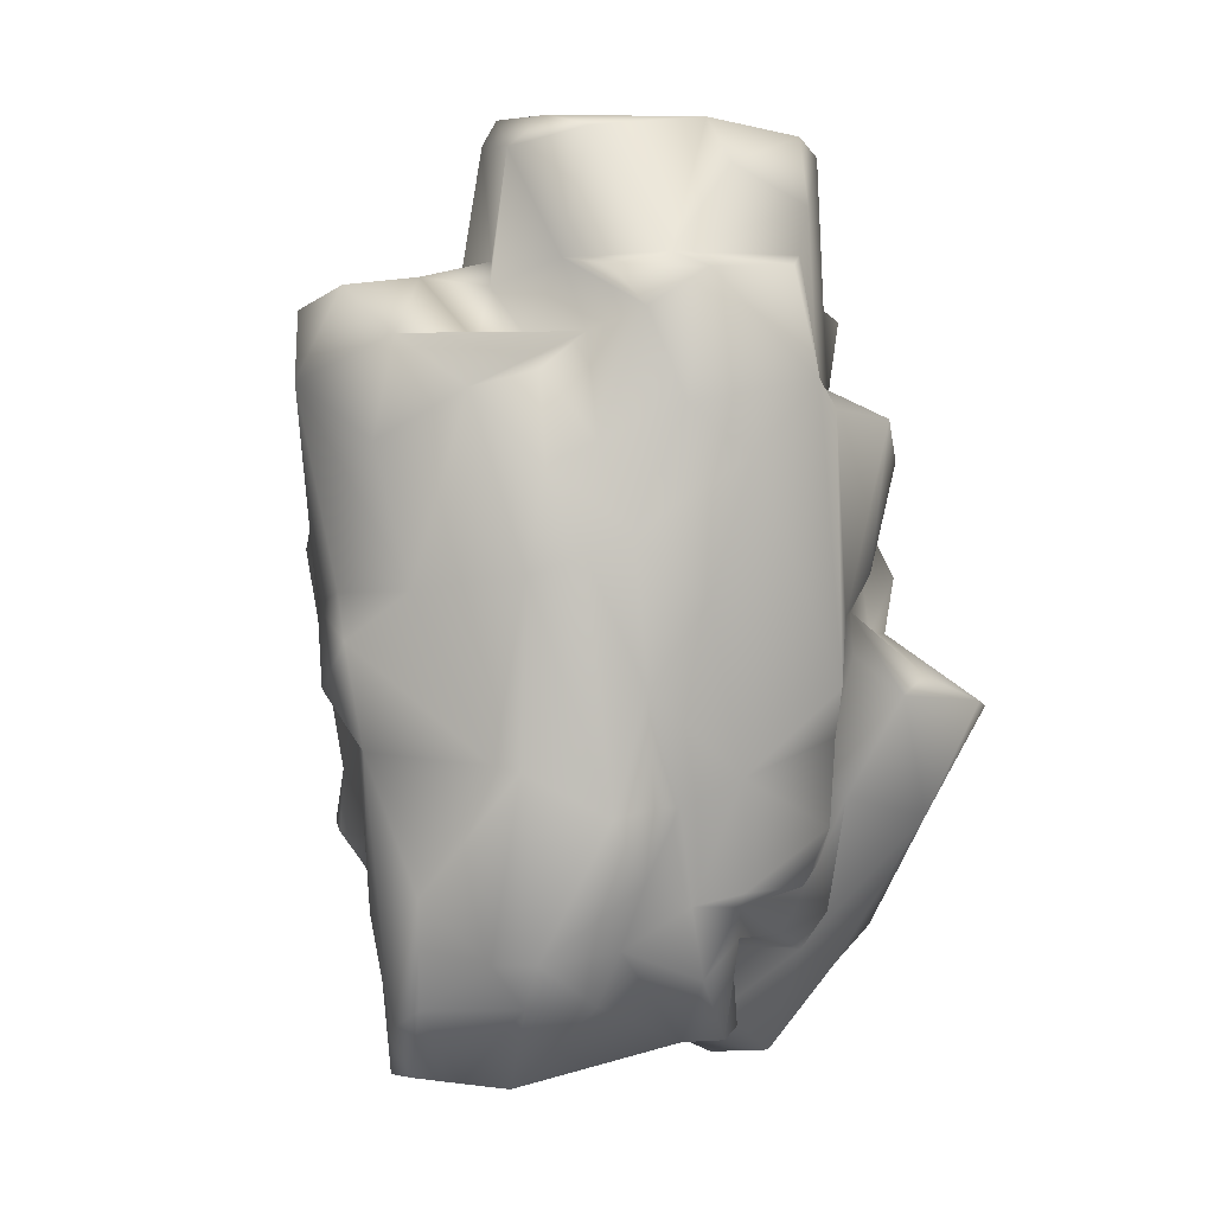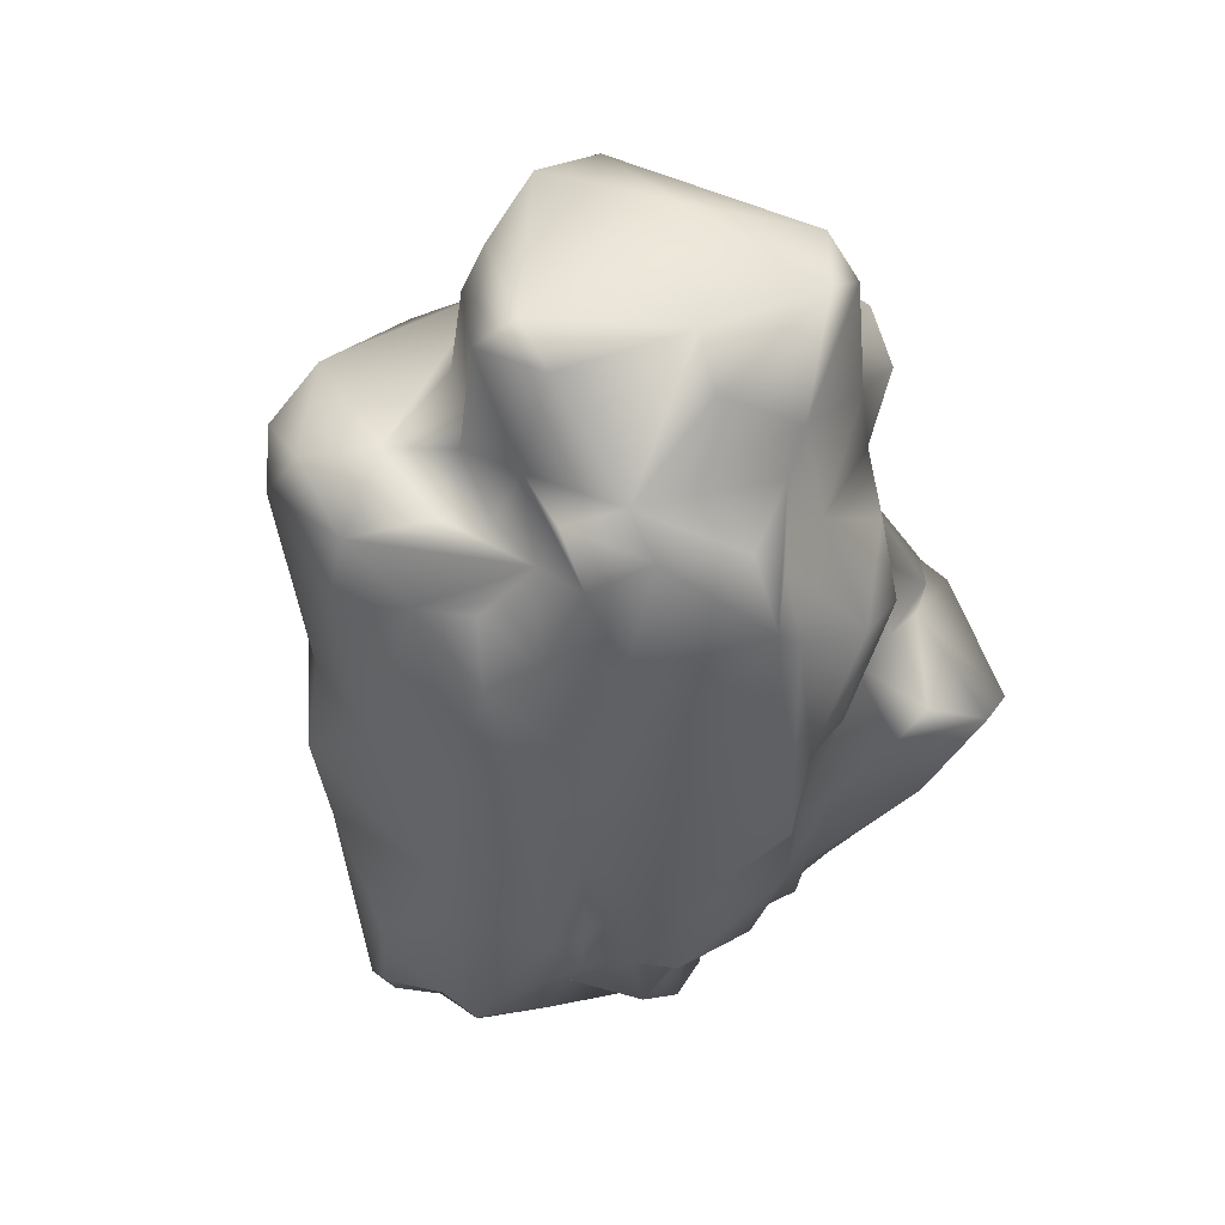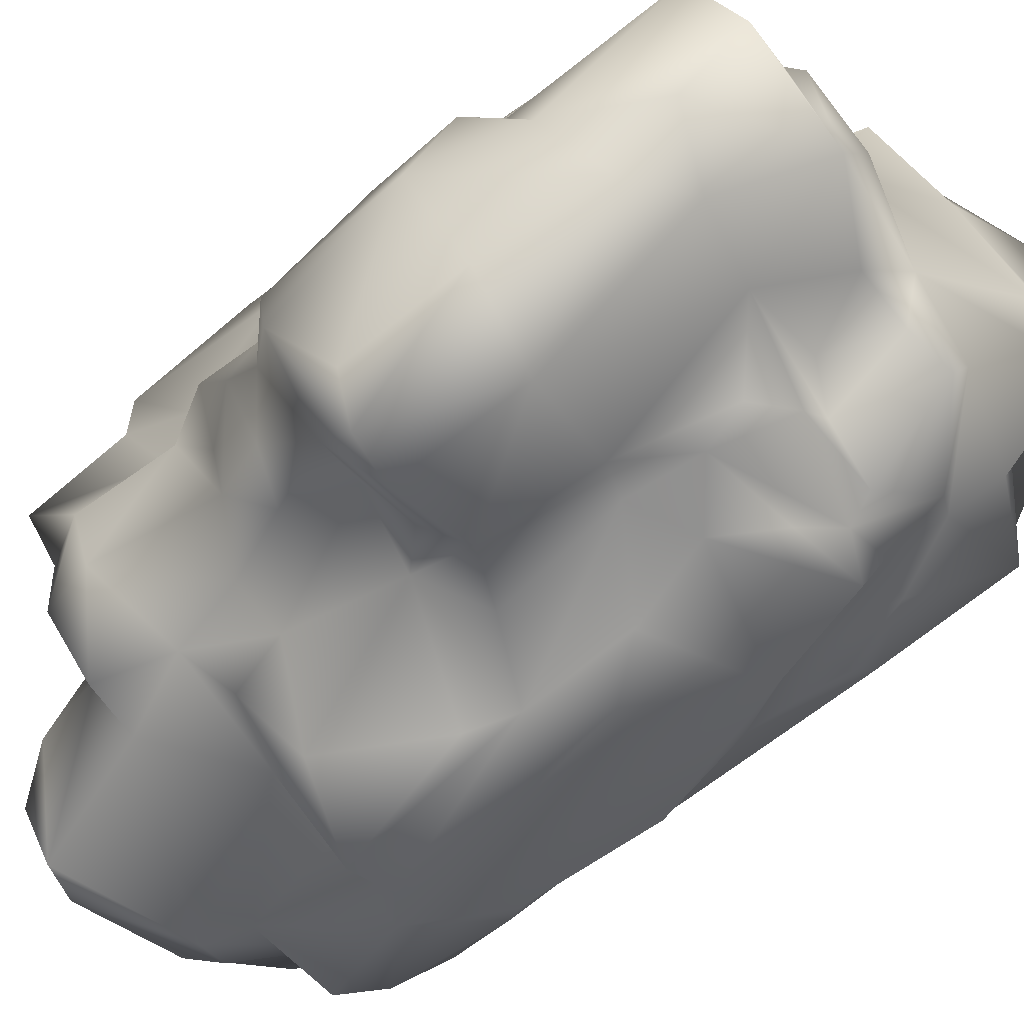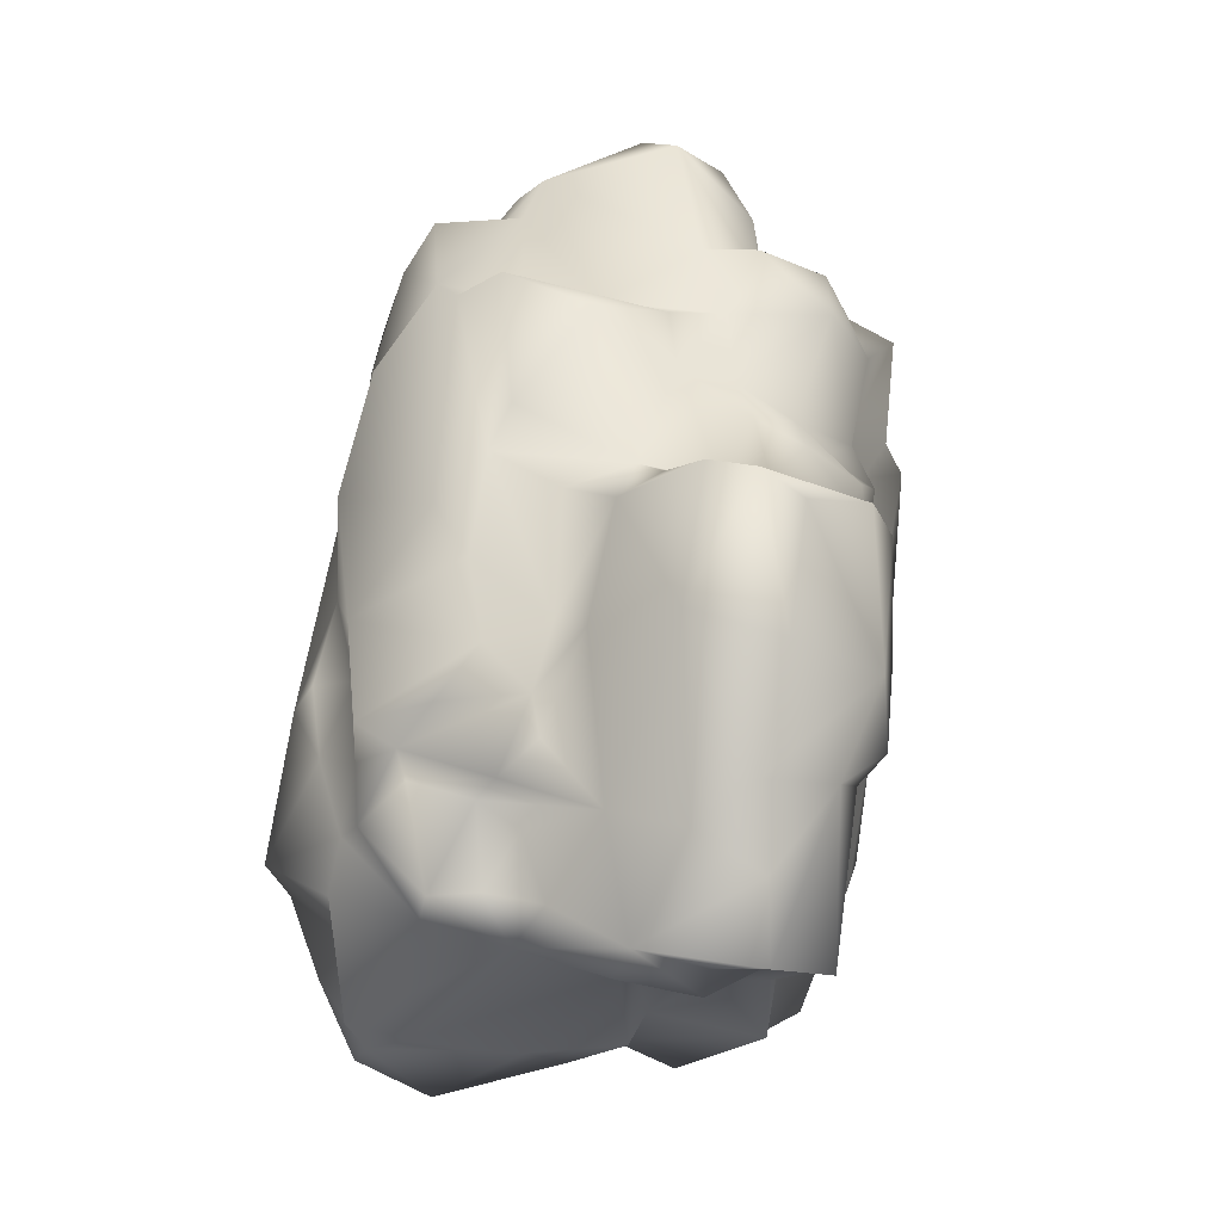
<metadata>
{"format":"obj","ext":"obj","renderer":"f3d","projection":"perspective","resolution":1024,"background":"white","views":[{"elev":9.0,"azim":117.2,"up":"+Y"},{"elev":49.4,"azim":130.8,"up":"+Y"},{"elev":-59.2,"azim":-40.7,"up":"+Z"},{"elev":-34.9,"azim":-159.3,"up":"+Y"}]}
</metadata>
<code>
g polySurface12
v 0.1044 1.425 0.6035
v -0.004303 1.282 0.4758
v -0.02169 1.517 0.4516
v 0.08626 1.165 0.5583
v 0.3893 1.282 0.619
v 0.4041 1.487 0.6161
v 0.3228 1.11 0.6286
v 0.6366 1.497 0.5488
v 0.6917 1.326 0.5247
v 0.7081 1.564 0.3713
v 0.5482 1.23 0.5978
v 0.4989 1.052 0.5899
v 0.6461 0.7639 0.5007
v 0.4732 0.4853 0.5048
v 0.7596 1.455 0.1927
v 0.5754 1.581 0.2333
v 0.5484 1.422 0.08854
v 0.5346 1.459 -0.2034
v 0.443 1.556 0.1121
v 0.4745 1.426 -0.01589
v 0.4563 1.63 -0.0937
v 0.431 1.893 0.0692
v 0.375 1.615 0.1471
v 0.312 1.898 0.2084
v 0.2838 1.575 0.2885
v 0.2131 1.965 0.2223
v -0.04255 1.964 0.3068
v -0.02048 1.766 0.3675
v -0.02169 1.517 0.4516
v 0.4173 1.945 -0.1496
v 0.3959 1.646 -0.3587
v 0.1217 1.97 -0.321
v 0.1642 1.857 -0.4094
v -0.2126 1.926 -0.4285
v 0.02472 1.75 -0.5543
v -0.3138 1.874 -0.4354
v -0.3778 1.477 -0.4333
v -0.125 1.299 -0.5217
v -0.4365 1.242 -0.4247
v 0.08197 1.632 -0.5567
v 0.5167 1.616 -0.2572
v 0.5655 1.523 -0.3777
v 0.4578 1.614 -0.4894
v 0.2997 1.615 -0.6358
v 0.2588 1.343 -0.6882
v 0.5422 1.298 -0.4733
v 0.06834 1.33 -0.5596
v 0.5888 1.205 -0.261
v -0.3253 1.17 -0.5602
v 0.03705 1.234 -0.7817
v -0.3365 1.008 -0.5316
v -0.4343 1.054 -0.3742
v -0.1803 1.107 -0.7183
v -0.2429 0.6997 -0.5764
v 0.02062 0.8453 -0.7325
v 0.09477 0.7426 -0.6981
v -0.08196 0.6172 -0.6485
v -0.03955 0.2827 -0.5894
v 0.1922 1.267 -0.7061
v 0.2152 0.5873 -0.7398
v 0.1374 0.4456 -0.6919
v 0.4926 0.4038 -0.6021
v 0.466 1.176 -0.6081
v 0.1073 0.2074 -0.6684
v 0.575 0.8363 -0.5484
v 0.6289 0.9962 -0.3758
v 0.007922 0.08678 -0.5988
v -0.133 0.2269 -0.6162
v 0.625 0.6193 -0.4134
v -0.01935 -0.04937 -0.6133
v -0.1302 -0.1962 -0.4941
v 0.1165 -0.08565 -0.5414
v 0.2094 -0.07028 -0.4444
v 0.1193 -0.1352 -0.3789
v 0.1832 -0.3222 -0.4516
v 0.06587 -0.3266 -0.3531
v 0.3111 -0.3187 -0.4757
v 0.3495 -0.03688 -0.5303
v 0.3732 0.04931 -0.5432
v 0.4857 -0.1135 -0.4966
v 0.3684 -0.3217 -0.3825
v 0.234 0.08201 -0.6504
v 0.4632 0.1123 -0.5935
v 0.5117 0.07701 -0.4768
v 0.6117 -0.02838 -0.3343
v 0.5392 0.3276 -0.4571
v 0.6422 0.1515 -0.4127
v 0.6552 -0.161 -0.2934
v 0.7009 -0.3895 -0.07667
v 0.8633 -0.008197 -0.2443
v 0.6745 -0.1906 -0.1027
v 0.7072 -0.395 0.06004
v 0.6581 0.3494 -0.4476
v 0.742 0.3309 -0.38
v 0.8643 -0.1659 0.08202
v 0.7865 -0.3702 0.1577
v 0.8566 -0.02958 -0.1126
v 0.8458 -0.2321 0.1749
v 0.6396 -0.4308 0.3064
v 0.826 0.4418 -0.1805
v 0.8766 0.1147 0.07504
v 0.7079 0.9425 -0.2898
v 0.7793 0.9021 -0.1727
v 0.7078 1.154 -0.1847
v 0.8176 0.4476 -0.09909
v 0.6807 1.375 -0.1534
v 0.7349 1.332 0.006595
v 0.8255 0.8529 0.115
v 0.7719 1.197 0.25
v 0.8575 0.455 0.2347
v 0.7216 0.8153 0.39
v 0.8726 0.7235 0.2746
v 0.7049 0.5652 0.4522
v 0.8039 0.03988 0.2574
v 0.59 -0.1194 0.3681
v 0.454 0.1209 0.4575
v 0.3954 -0.08941 0.4397
v 0.2734 -0.2151 0.4401
v 0.306 -0.3492 0.4009
v 0.1963 -0.3012 0.4101
v -0.1302 -0.1962 -0.4941
v 0.06587 -0.3266 -0.3531
v 0.1193 -0.1352 -0.3789
v -0.1518 -0.4975 -0.3929
v -0.3337 -0.2877 -0.5106
v -0.405 0.1336 -0.7365
v -0.133 0.2269 -0.6162
v -0.4751 -0.3763 -0.3858
v -0.441 -0.5506 -0.2877
v -0.5079 -0.2205 -0.54
v -0.6295 -0.1321 -0.3109
v -0.7593 0.1115 -0.3487
v -0.5237 -0.4672 -0.04832
v -0.6283 -0.04873 -0.1553
v -0.4675 -0.3794 0.08507
v -0.2464 0.4889 -0.7274
v -0.03955 0.2827 -0.5894
v -0.08196 0.6172 -0.6485
v -0.5044 0.4403 -0.8472
v -0.6221 0.4044 -0.8233
v -0.6232 0.05945 -0.6413
v -0.7032 0.3535 -0.737
v -0.7142 0.001512 -0.1893
v -0.4325 -0.1949 0.1469
v -0.2773 -0.2969 0.2435
v -0.7385 0.2407 -0.1809
v -0.7971 0.4851 -0.4981
v -0.6221 0.4044 -0.8233
v -0.5674 0.59 -0.5488
v -0.5044 0.4403 -0.8472
v -0.7945 0.5182 -0.3174
v -0.6074 0.2592 -0.06912
v -0.6996 0.6537 -0.3017
v -0.6606 0.5434 -0.2063
v -0.2449 -0.1836 0.4215
v -0.188 -0.3222 0.4964
v -0.06722 -0.2366 0.6744
v -0.6262 0.3843 0.005496
v -0.4187 -0.07697 0.2797
v -0.2034 -0.1355 0.7549
v -0.4447 0.02799 0.422
v -0.5704 0.4399 0.1614
v -0.5794 0.6106 0.111
v -0.7088 0.608 -0.08706
v -0.6613 0.732 -0.03574
v -0.006598 -0.1899 0.7333
v 0.1093 -0.2912 0.6493
v -0.5879 0.5523 0.3132
v -0.7122 0.7455 -0.2488
v -0.6898 0.9004 -0.01817
v -0.643 0.7034 -0.4903
v -0.3099 0.1141 0.705
v -0.1777 0.2097 0.7958
v -0.4201 0.1814 0.595
v -0.3979 0.512 0.7005
v -0.471 0.5328 0.5906
v -0.6057 0.7748 0.3048
v -0.6383 1.008 0.06215
v -0.5912 0.9118 0.5081
v -0.4248 0.9078 0.5665
v -0.3209 0.6556 0.7471
v -0.1398 0.4084 0.8409
v -0.689 1.191 0.311
v -0.5369 1.251 0.5041
v 0.0003164 0.05537 0.7426
v 0.2398 -0.08713 0.5345
v 0.2734 -0.2151 0.4401
v 0.1963 -0.3012 0.4101
v 0.3954 -0.08941 0.4397
v 0.347 0.01848 0.5676
v 0.454 0.1209 0.4575
v 0.1126 0.07383 0.6893
v 0.05047 0.2212 0.7725
v -0.03335 0.6078 0.8026
v 0.1094 0.4168 0.6919
v 0.4206 0.123 0.594
v 0.3045 0.1172 0.6808
v 0.3729 0.2793 0.6101
v 0.4732 0.4853 0.5048
v 0.2522 0.2871 0.6632
v 0.05443 0.8363 0.7521
v -0.01676 0.8096 0.8106
v 0.009064 0.9102 0.7428
v -0.3407 0.875 0.7413
v 0.4175 0.8656 0.6853
v 0.4989 1.052 0.5899
v 0.2737 0.8201 0.7627
v 0.2868 0.935 0.6372
v 0.3228 1.11 0.6286
v 0.07636 1.09 0.7326
v 0.08626 1.165 0.5583
v -0.2073 1.162 0.5456
v -0.004303 1.282 0.4758
v -0.1756 1.107 0.6321
v -0.219 0.929 0.5853
v -0.3535 1.072 0.5016
v -0.3844 1.286 0.4692
v -0.2369 1.344 0.4742
v -0.2552 1.465 0.4899
v -0.02169 1.517 0.4516
v -0.3782 1.349 0.4042
v -0.08674 1.73 0.4134
v -0.02048 1.766 0.3675
v -0.4505 1.319 0.2646
v -0.4353 1.633 0.366
v -0.3336 1.665 0.4338
v -0.3651 1.628 0.1735
v -0.2031 1.702 0.3108
v -0.2181 1.933 0.2555
v -0.04255 1.964 0.3068
v -0.6034 1.26 0.2947
v -0.5009 1.52 0.2035
v -0.6493 1.524 0.2174
v -0.4255 1.569 0.01361
v -0.7403 1.486 0.1134
v -0.6778 1.219 0.2005
v -0.3856 1.801 0.03614
v -0.392 1.888 -0.2808
v -0.4514 1.756 -0.2065
v -0.4702 1.527 -0.2394
v -0.3138 1.874 -0.4354
v -0.3778 1.477 -0.4333
v -0.6065 1.139 0.04807
v -0.6397 1.049 -0.03161
v -0.6935 1.351 -0.002356
v -0.596 0.9551 -0.1284
v -0.5702 0.9342 -0.3152
v -0.6749 1.275 -0.2901
v -0.543 0.7508 -0.5809
v -0.4343 1.054 -0.3742
v -0.3365 1.008 -0.5316
v -0.4365 1.242 -0.4247
v -0.4465 0.6084 -0.5513
v -0.2429 0.6997 -0.5764
v -0.3698 0.5226 -0.7394
v -0.2464 0.4889 -0.7274
v -0.08196 0.6172 -0.6485
v -0.5267 1.44 -0.4151
v -0.3778 1.477 -0.4333
v -0.4702 1.527 -0.2394
v -0.6559 1.45 -0.2474
v -0.4255 1.569 0.01361
v -0.6616 1.458 -0.05429
v -0.6493 1.524 0.2174
v -0.5009 1.52 0.2035
v 0.7081 1.564 0.3713
v 0.6366 1.497 0.5488
v 0.4041 1.487 0.6161
v 0.5754 1.581 0.2333
v -0.02169 1.517 0.4516
v 0.1044 1.425 0.6035
v 0.2838 1.575 0.2885
v 0.375 1.615 0.1471
v 0.443 1.556 0.1121
v 0.7072 -0.395 0.06004
v 0.6396 -0.4308 0.3064
v 0.7865 -0.3702 0.1577
v 0.3312 -0.4151 0.1822
v 0.306 -0.3492 0.4009
v 0.5613 -0.416 0.01487
v 0.7009 -0.3895 -0.07667
v 0.1907 -0.3689 -0.2596
v 0.3684 -0.3217 -0.3825
v 0.3111 -0.3187 -0.4757
v 0.1832 -0.3222 -0.4516
v 0.06587 -0.3266 -0.3531
v -0.1518 -0.4975 -0.3929
v 0.08346 -0.414 0.2316
v 0.1963 -0.3012 0.4101
v -0.004735 -0.383 -0.06898
v -0.06506 -0.4963 -0.2641
v -0.2342 -0.5109 -0.1325
v 0.01846 -0.2763 0.1174
v 0.05891 -0.2989 0.2987
v -0.188 -0.3222 0.4964
v 0.1093 -0.2912 0.6493
v -0.06722 -0.2366 0.6744
v -0.1411 -0.2837 0.211
v -0.2773 -0.2969 0.2435
v -0.3457 -0.3774 0.01581
v -0.4675 -0.3794 0.08507
v -0.5237 -0.4672 -0.04832
v -0.441 -0.5506 -0.2877
v -0.2943 -0.5157 -0.2729
v -0.2126 1.926 -0.4285
v -0.392 1.888 -0.2808
v -0.3138 1.874 -0.4354
v -0.1718 1.969 -0.02871
v -0.2181 1.933 0.2555
v 0.1217 1.97 -0.321
v -0.04255 1.964 0.3068
v 0.3541 1.972 -0.00123
v 0.4173 1.945 -0.1496
v 0.2131 1.965 0.2223
v 0.431 1.893 0.0692
v 0.312 1.898 0.2084
g polySurface12_0
f 3 2 1
f 2 4 1
f 5 1 4
f 5 6 1
f 5 4 7
f 6 5 8
f 9 8 5
f 9 10 8
f 5 7 11
f 5 11 9
f 7 12 11
f 12 13 11
f 9 11 13
f 13 12 14
f 9 15 10
f 15 16 10
f 17 16 15
f 17 15 18
f 19 16 17
f 20 17 18
f 20 19 17
f 19 20 21
f 20 18 21
f 19 21 22
f 23 19 22
f 23 22 24
f 25 23 24
f 26 25 24
f 25 26 27
f 25 27 28
f 29 25 28
f 22 21 30
f 30 21 31
f 32 30 31
f 32 31 33
f 34 32 33
f 34 33 35
f 35 33 31
f 34 35 36
f 36 35 37
f 38 37 35
f 38 39 37
f 31 40 35
f 40 38 35
f 31 21 41
f 21 42 41
f 21 18 42
f 31 41 43
f 42 43 41
f 40 31 44
f 44 31 43
f 44 45 40
f 44 43 45
f 43 42 46
f 46 45 43
f 40 47 38
f 40 45 47
f 18 48 42
f 42 48 46
f 38 49 39
f 38 47 50
f 50 49 38
f 39 49 51
f 51 52 39
f 49 53 51
f 50 53 49
f 54 51 53
f 53 55 54
f 50 55 53
f 55 56 54
f 50 56 55
f 56 57 54
f 56 58 57
f 50 47 59
f 59 56 50
f 47 45 59
f 60 56 59
f 45 60 59
f 56 61 58
f 60 61 56
f 60 62 61
f 63 60 45
f 46 63 45
f 58 61 64
f 62 64 61
f 60 63 65
f 60 65 62
f 46 66 63
f 66 65 63
f 66 46 48
f 58 64 67
f 58 67 68
f 65 69 62
f 66 69 65
f 68 67 70
f 68 70 71
f 72 71 70
f 67 72 70
f 72 73 71
f 71 73 74
f 73 75 74
f 74 75 76
f 77 75 73
f 78 73 72
f 78 77 73
f 79 72 67
f 79 78 72
f 80 77 78
f 80 78 79
f 81 77 80
f 82 79 67
f 82 67 64
f 64 83 82
f 83 79 82
f 83 64 62
f 83 84 79
f 84 80 79
f 62 84 83
f 80 85 81
f 85 80 84
f 86 84 62
f 62 69 86
f 86 87 84
f 85 84 87
f 88 81 85
f 88 89 81
f 90 88 85
f 87 90 85
f 91 89 88
f 90 91 88
f 92 89 91
f 93 87 86
f 93 86 69
f 87 93 94
f 94 93 69
f 94 90 87
f 91 95 92
f 95 96 92
f 90 97 91
f 95 91 97
f 98 96 95
f 99 96 98
f 97 90 100
f 94 100 90
f 101 95 97
f 101 98 95
f 101 97 100
f 102 94 69
f 66 102 69
f 103 100 94
f 103 94 102
f 104 102 66
f 104 103 102
f 48 104 66
f 101 100 105
f 105 100 103
f 48 106 104
f 106 48 18
f 107 104 106
f 18 107 106
f 107 103 104
f 18 15 107
f 103 107 108
f 108 105 103
f 15 109 107
f 109 108 107
f 9 109 15
f 108 109 9
f 110 101 105
f 110 98 101
f 111 108 9
f 111 9 13
f 108 112 105
f 112 108 111
f 112 111 13
f 112 110 105
f 113 112 13
f 110 112 113
f 113 13 14
f 113 14 110
f 114 98 110
f 114 110 14
f 98 114 115
f 115 114 14
f 116 115 14
f 115 116 117
f 115 99 98
f 117 118 115
f 99 115 118
f 118 119 99
f 120 119 118
f 123 122 121
f 121 122 124
f 121 124 125
f 125 126 121
f 127 121 126
f 128 125 124
f 124 129 128
f 125 128 130
f 125 130 126
f 129 131 128
f 128 131 130
f 132 130 131
f 131 129 133
f 134 131 133
f 135 134 133
f 136 127 126
f 136 137 127
f 138 137 136
f 136 126 139
f 139 126 140
f 126 130 141
f 126 141 140
f 141 130 132
f 142 140 141
f 141 132 142
f 131 143 132
f 143 131 134
f 134 135 144
f 144 135 145
f 146 143 134
f 146 132 143
f 142 132 147
f 142 147 148
f 148 147 149
f 148 149 150
f 147 132 151
f 146 151 132
f 146 134 152
f 152 134 144
f 151 153 147
f 147 153 149
f 151 146 154
f 146 152 154
f 151 154 153
f 144 145 155
f 145 156 155
f 157 155 156
f 158 152 144
f 154 152 158
f 159 144 155
f 159 158 144
f 155 157 160
f 159 155 161
f 160 161 155
f 162 158 159
f 161 162 159
f 163 158 162
f 164 154 158
f 163 164 158
f 154 164 165
f 165 164 163
f 165 153 154
f 160 157 166
f 157 167 166
f 162 161 168
f 163 162 168
f 169 153 165
f 165 163 170
f 170 169 165
f 171 153 169
f 149 153 171
f 160 172 161
f 173 160 166
f 160 173 172
f 172 174 161
f 168 161 174
f 175 174 172
f 172 173 175
f 174 176 168
f 176 174 175
f 163 168 177
f 170 163 178
f 178 163 177
f 179 177 168
f 176 179 168
f 179 176 180
f 180 176 181
f 181 176 175
f 175 173 182
f 175 182 181
f 179 183 177
f 178 177 183
f 179 180 184
f 184 183 179
f 173 185 182
f 173 166 185
f 166 186 185
f 167 186 166
f 167 187 186
f 187 167 188
f 186 187 189
f 190 186 189
f 189 191 190
f 186 192 185
f 186 190 192
f 185 193 182
f 185 192 193
f 182 193 194
f 181 182 194
f 193 192 195
f 193 195 194
f 191 196 190
f 192 190 197
f 197 190 196
f 191 198 196
f 198 197 196
f 191 199 198
f 192 197 200
f 200 195 192
f 198 200 197
f 194 195 201
f 195 200 201
f 181 194 202
f 194 201 202
f 202 201 203
f 204 181 202
f 203 204 202
f 181 204 180
f 204 203 180
f 198 199 205
f 199 206 205
f 200 198 207
f 201 200 207
f 207 198 205
f 208 205 206
f 207 205 208
f 207 208 201
f 208 203 201
f 206 209 208
f 210 208 209
f 208 210 203
f 210 209 211
f 212 210 211
f 213 212 211
f 214 203 210
f 214 210 212
f 214 215 203
f 212 215 214
f 180 203 215
f 216 180 215
f 215 212 216
f 180 216 217
f 217 216 212
f 184 180 217
f 218 212 213
f 217 212 218
f 213 219 218
f 220 219 213
f 217 218 221
f 184 217 221
f 221 218 219
f 222 219 220
f 223 222 220
f 224 184 221
f 225 221 219
f 225 224 221
f 222 226 219
f 226 225 219
f 225 226 227
f 226 222 228
f 222 223 228
f 227 226 228
f 229 228 223
f 229 227 228
f 229 223 230
f 231 184 224
f 183 184 231
f 232 224 225
f 225 227 232
f 232 231 224
f 233 231 232
f 232 227 234
f 235 231 233
f 231 236 183
f 235 236 231
f 236 178 183
f 237 227 229
f 238 237 229
f 239 234 227
f 239 227 237
f 239 237 238
f 240 234 239
f 241 239 238
f 241 240 239
f 241 242 240
f 243 178 236
f 235 243 236
f 244 178 243
f 244 170 178
f 243 235 245
f 245 244 243
f 246 170 244
f 246 169 170
f 247 169 246
f 247 246 244
f 171 169 247
f 248 244 245
f 248 247 244
f 249 171 247
f 171 249 149
f 250 247 248
f 247 250 249
f 249 250 251
f 252 250 248
f 251 253 249
f 249 253 149
f 251 254 253
f 149 253 255
f 253 254 255
f 149 255 150
f 255 256 150
f 256 255 254
f 257 256 254
f 248 258 252
f 259 252 258
f 258 260 259
f 261 258 248
f 261 260 258
f 248 245 261
f 262 260 261
f 261 245 263
f 261 263 262
f 245 235 263
f 235 262 263
f 235 264 262
f 264 265 262
f 268 267 266
f 268 266 269
f 268 269 270
f 268 270 271
f 272 270 269
f 272 269 273
f 274 273 269
f 277 276 275
f 275 276 278
f 279 278 276
f 278 280 275
f 281 275 280
f 281 280 282
f 281 282 283
f 283 282 284
f 284 282 285
f 285 282 286
f 286 282 287
f 278 279 288
f 288 279 289
f 278 290 280
f 280 290 282
f 290 278 288
f 282 291 287
f 290 291 282
f 291 292 287
f 290 292 291
f 288 293 290
f 290 293 292
f 288 289 294
f 293 288 294
f 295 294 289
f 289 296 295
f 296 297 295
f 293 294 298
f 295 298 294
f 298 292 293
f 299 298 295
f 298 299 300
f 300 292 298
f 299 301 300
f 300 301 302
f 302 303 300
f 300 304 292
f 300 303 304
f 292 304 287
f 287 304 303
f 307 306 305
f 308 305 306
f 306 309 308
f 305 308 310
f 309 311 308
f 310 308 312
f 311 312 308
f 310 312 313
f 311 314 312
f 313 312 315
f 312 314 315
f 314 316 315

</code>
